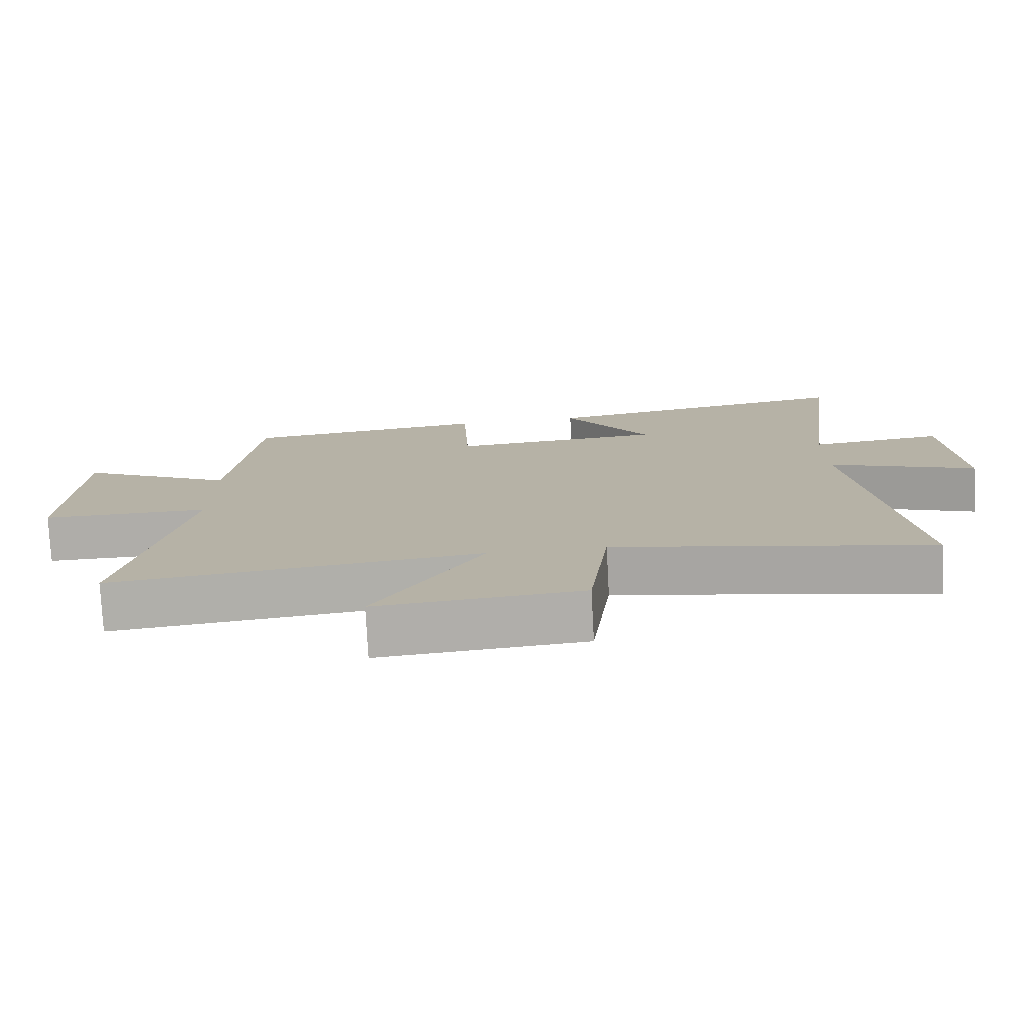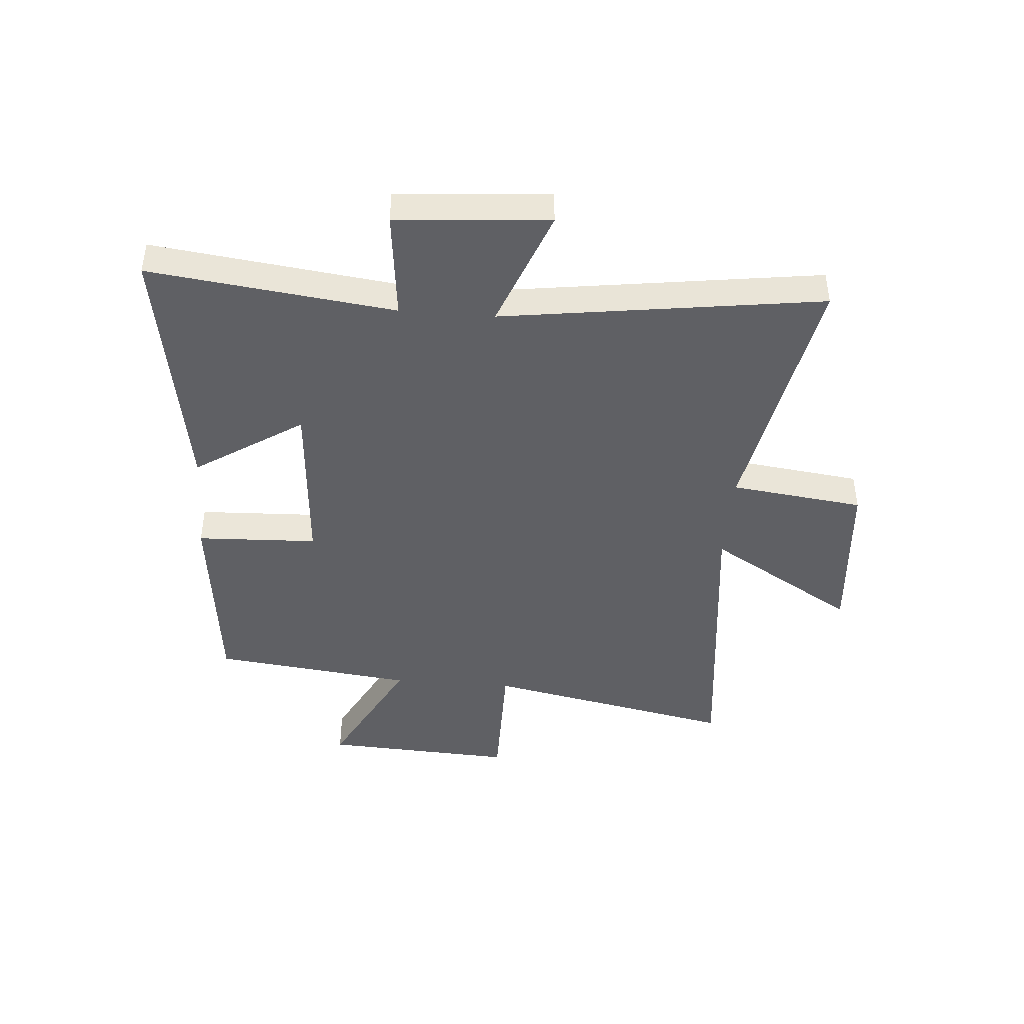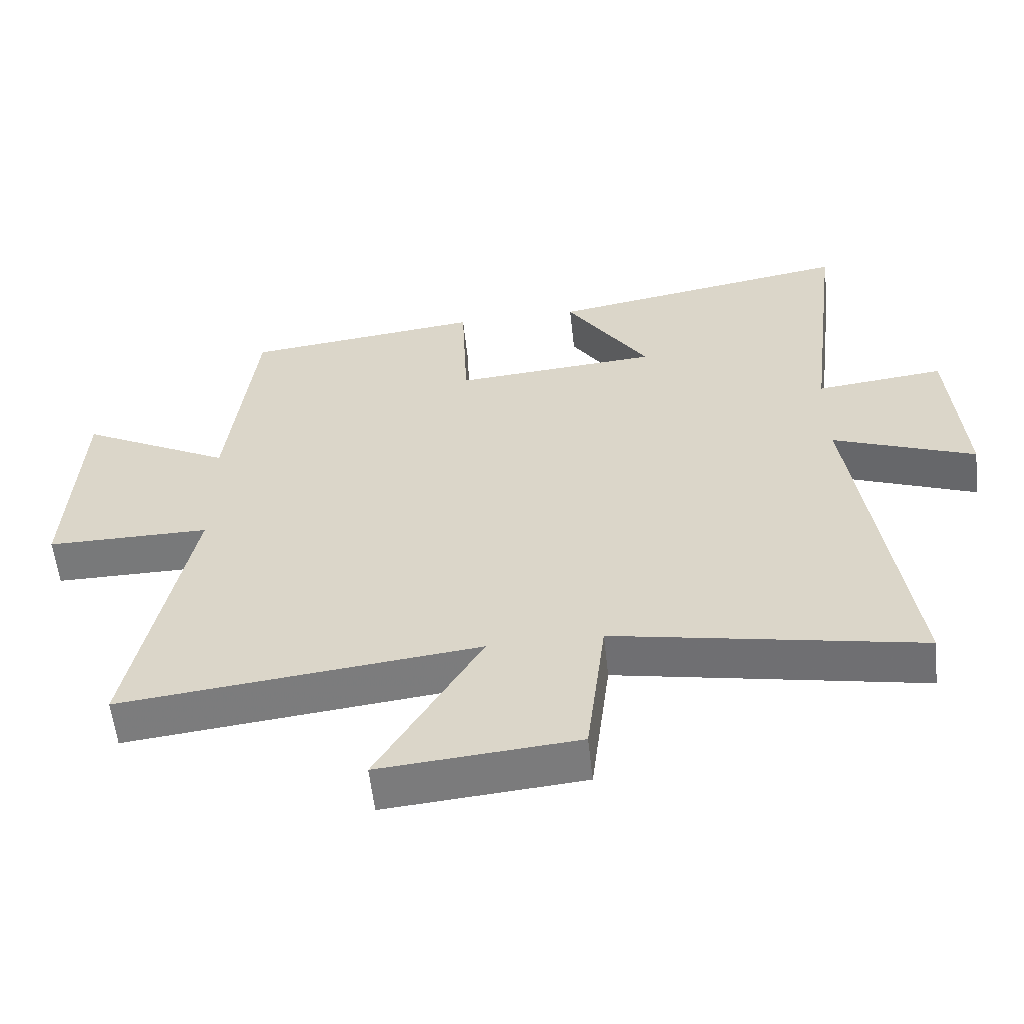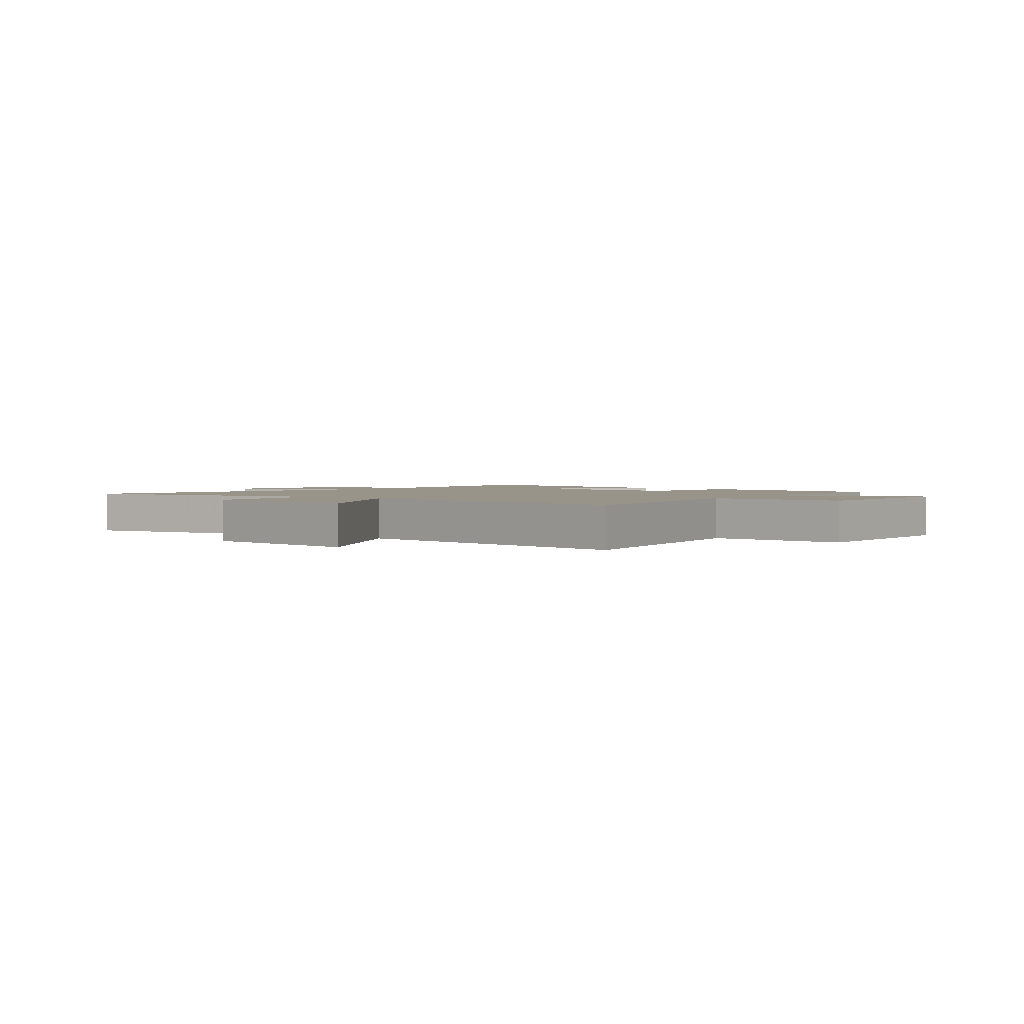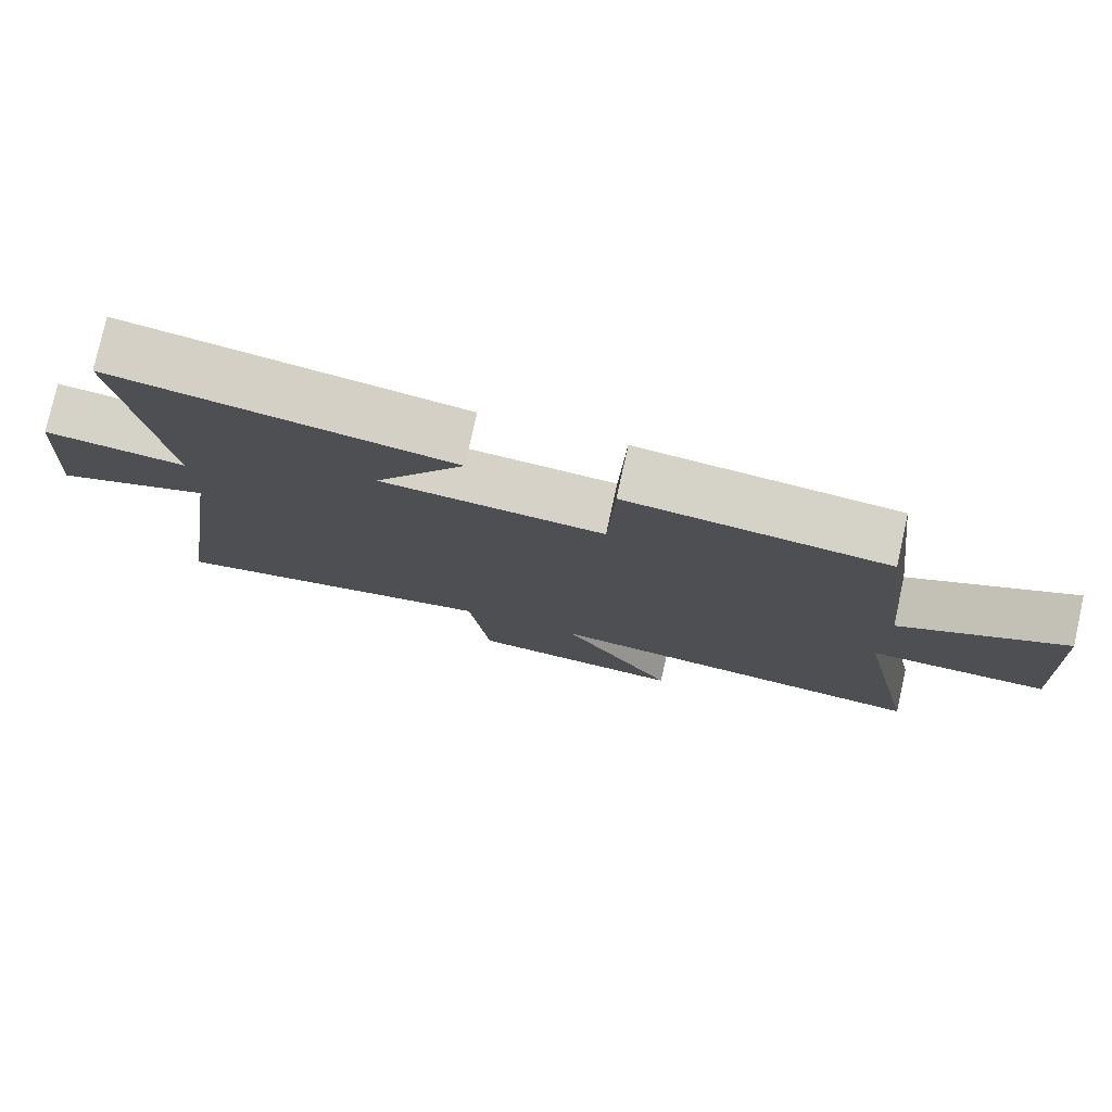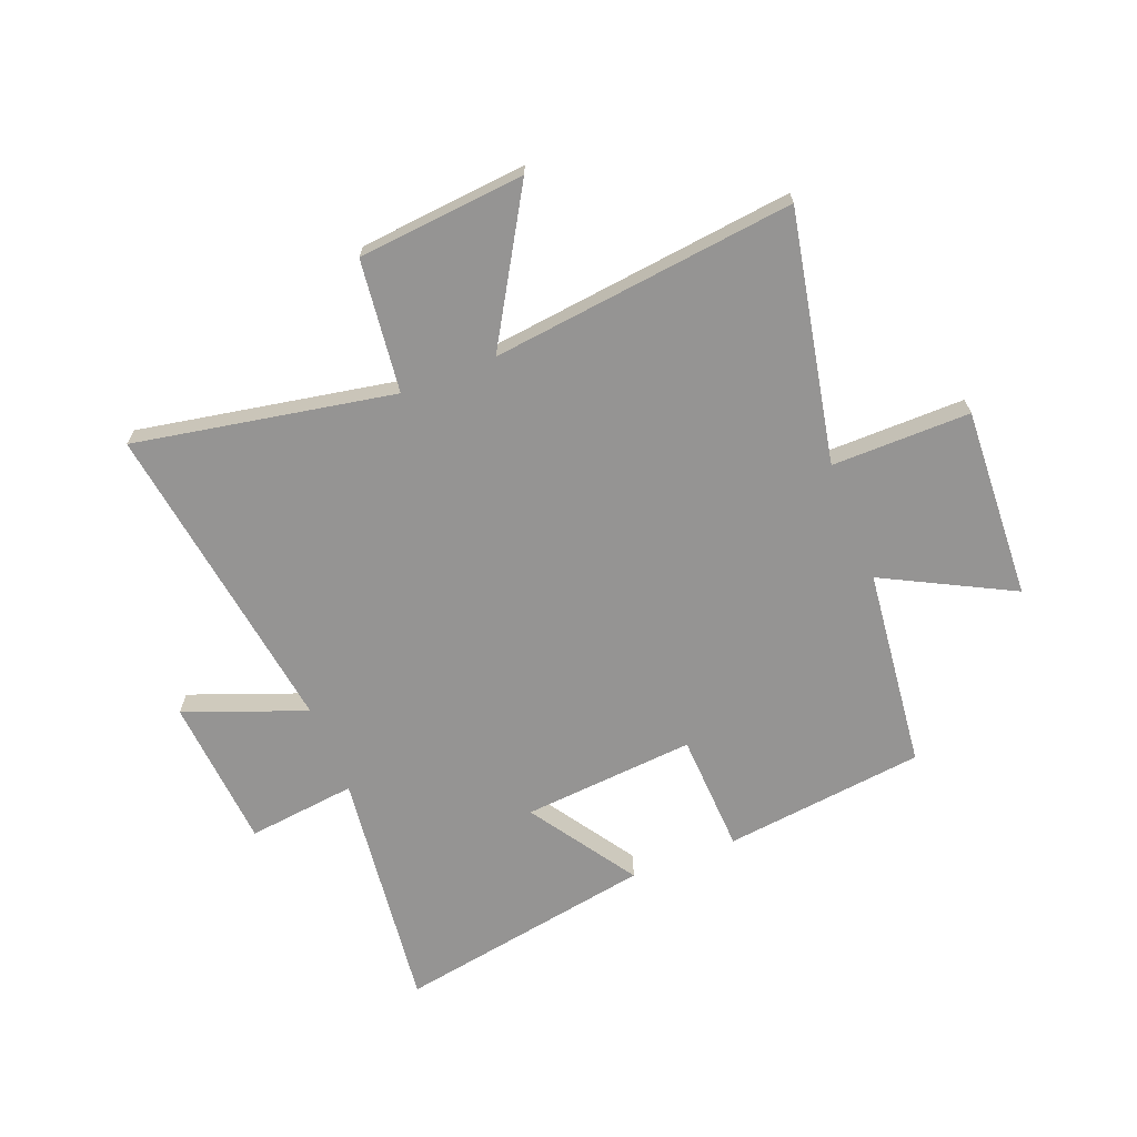
<metadata>
{"format":"obj","ext":"obj","renderer":"f3d","projection":"perspective","resolution":1024,"background":"white","views":[{"elev":-77.2,"azim":3.0,"up":"+Z"},{"elev":-43.9,"azim":85.4,"up":"+Y"},{"elev":-57.6,"azim":6.2,"up":"+Z"},{"elev":1.9,"azim":-140.6,"up":"+Y"},{"elev":78.1,"azim":-167.5,"up":"+Z"},{"elev":-67.1,"azim":-158.3,"up":"+Y"}]}
</metadata>
<code>
v 0.58 0.07 -0.587
v 0.12 0.07 -0.5
v 0.091 0.07 -0.736
v -0.207 0.07 -0.762
v -0.05 0.07 -0.5
v -0.59 0.07 -0.561
v -0.5 0.07 -0.117
v -0.746 0.07 -0.118
v -0.728 0.07 0.222
v -0.5 0.07 0.103
v -0.458 0.07 0.459
v -0.1 0.07 0.5
v -0.091 0.07 0.286
v 0.217 0.07 0.31
v 0.092 0.07 0.5
v 0.553 0.07 0.579
v 0.5 0.07 0.145
v 0.694 0.07 0.167
v 0.714 0.07 -0.103
v 0.5 0.07 -0.021
v 0.58 0 -0.587
v 0.12 0 -0.5
v 0.091 0 -0.736
v -0.207 0 -0.762
v -0.05 0 -0.5
v -0.59 0 -0.561
v -0.5 0 -0.117
v -0.746 0 -0.118
v -0.728 0 0.222
v -0.5 0 0.103
v -0.458 0 0.459
v -0.1 0 0.5
v -0.091 0 0.286
v 0.217 0 0.31
v 0.092 0 0.5
v 0.553 0 0.579
v 0.5 0 0.145
v 0.694 0 0.167
v 0.714 0 -0.103
v 0.5 0 -0.021
f 17 18 19 20
f 14 15 16 17
f 13 14 17 20
f 10 11 12 13
f 10 13 20 1
f 7 8 9 10
f 5 6 7
f 5 7 10
f 2 3 4 5
f 2 5 10
f 1 2 10
f 40 39 38 37
f 37 36 35 34
f 40 37 34 33
f 33 32 31 30
f 21 40 33 30
f 30 29 28 27
f 27 26 25
f 30 27 25
f 25 24 23 22
f 30 25 22
f 30 22 21
f 1 21 22 2
f 2 22 23 3
f 3 23 24 4
f 4 24 25 5
f 5 25 26 6
f 6 26 27 7
f 7 27 28 8
f 8 28 29 9
f 9 29 30 10
f 10 30 31 11
f 11 31 32 12
f 12 32 33 13
f 13 33 34 14
f 14 34 35 15
f 15 35 36 16
f 16 36 37 17
f 17 37 38 18
f 18 38 39 19
f 19 39 40 20
f 20 40 21 1

</code>
